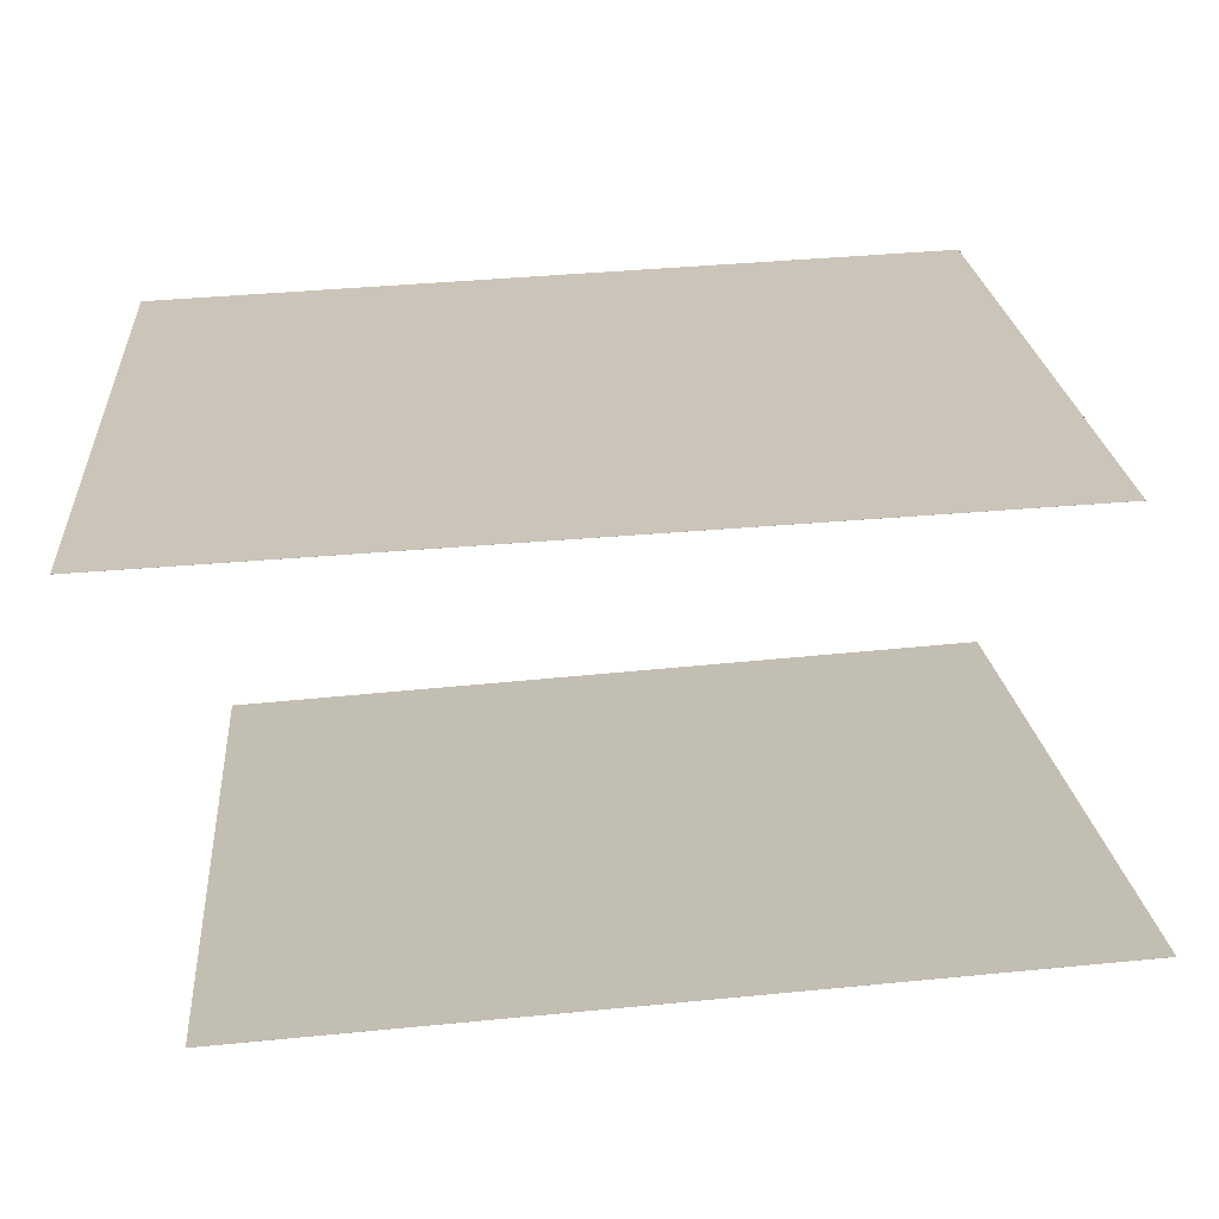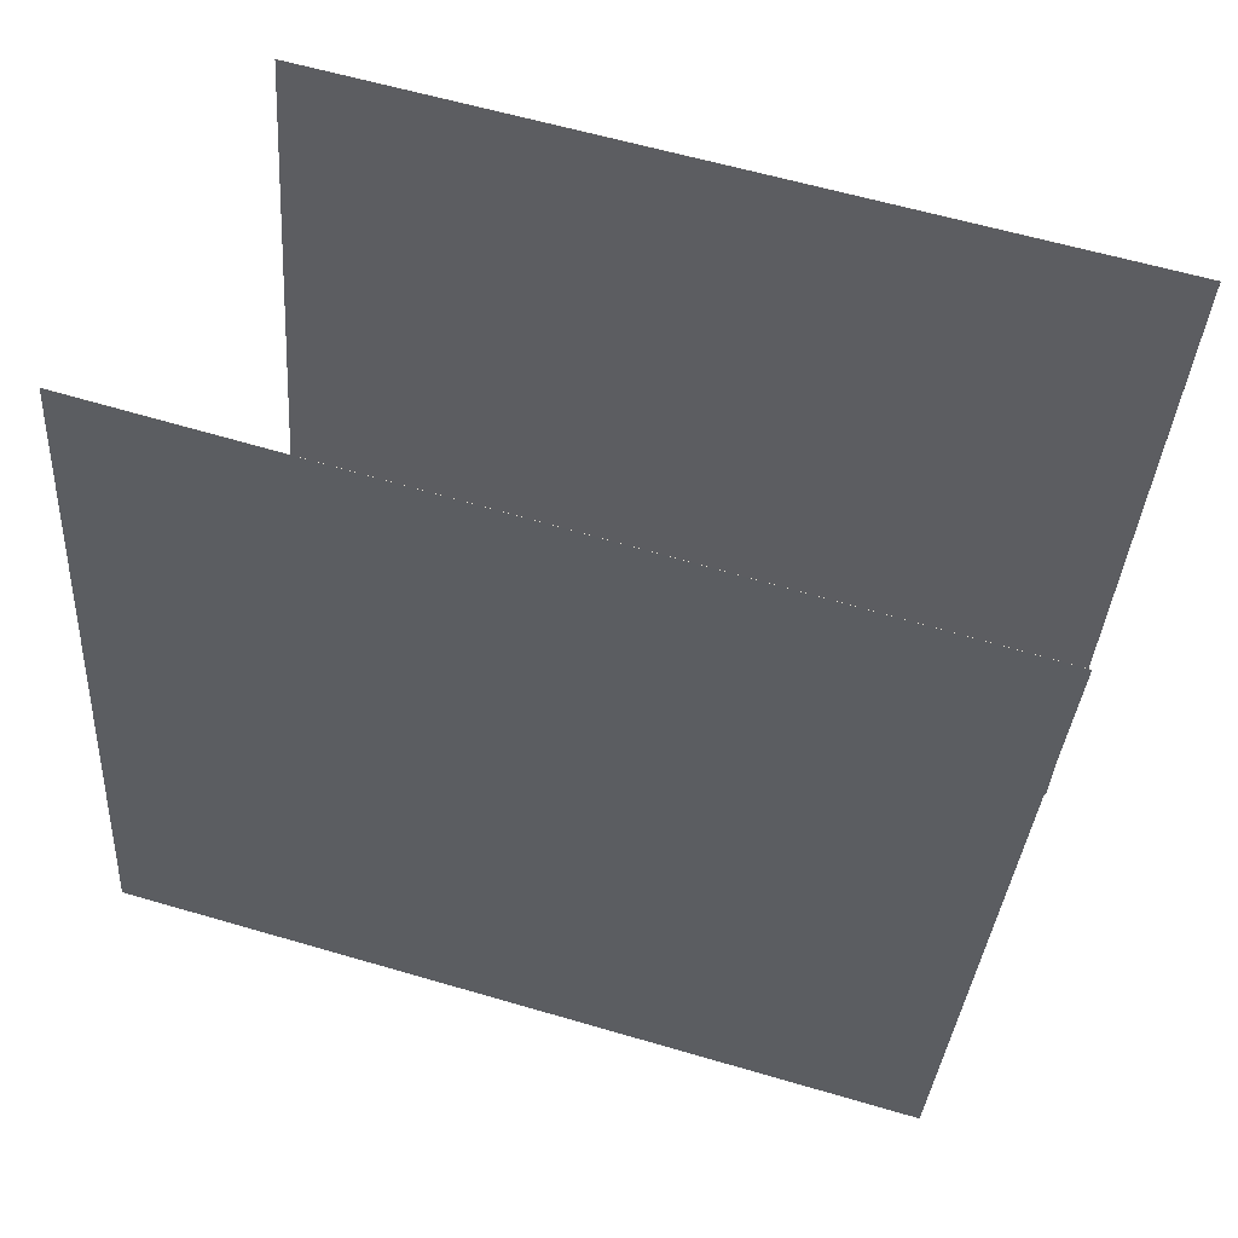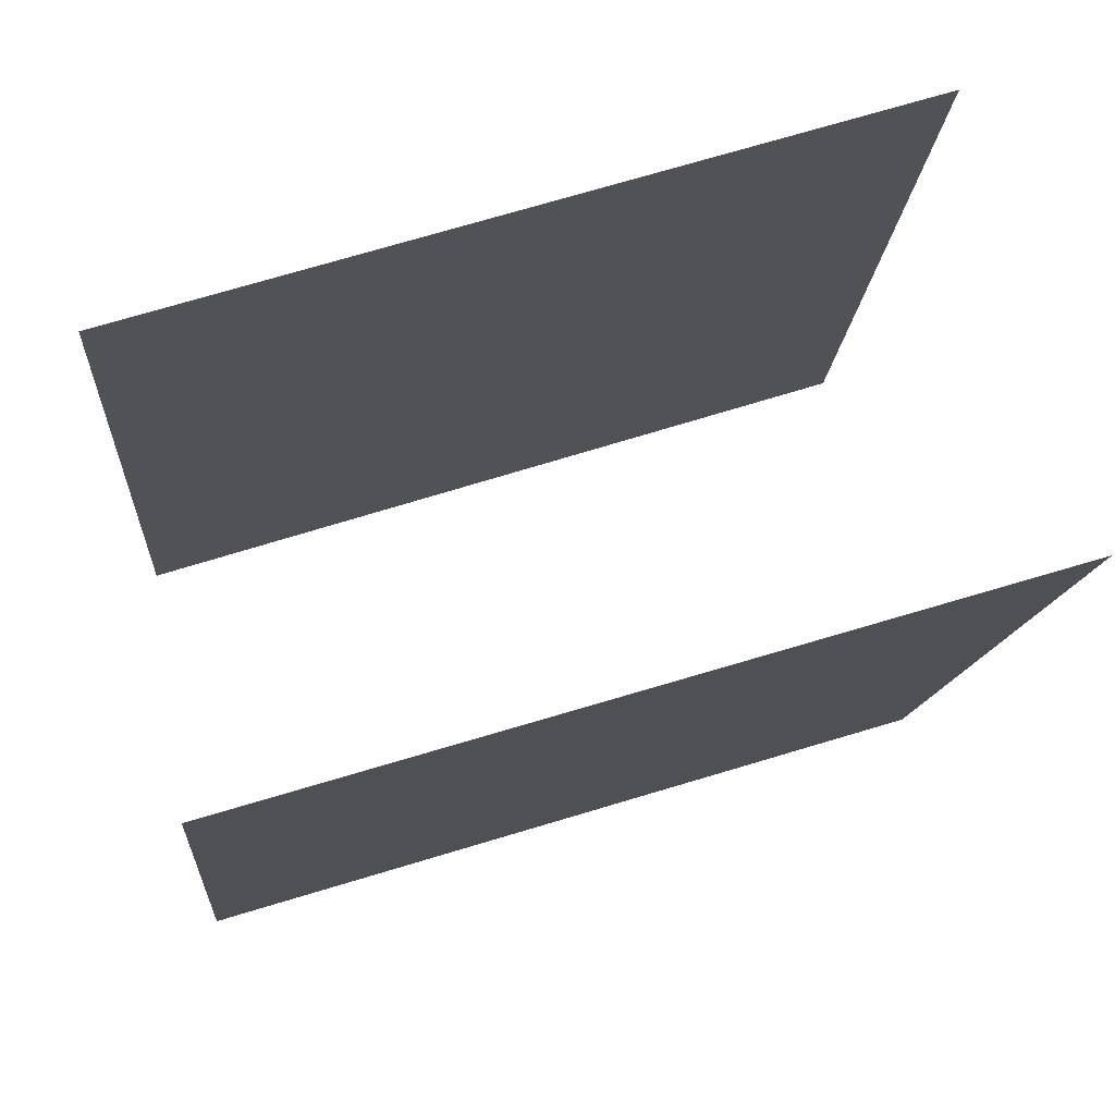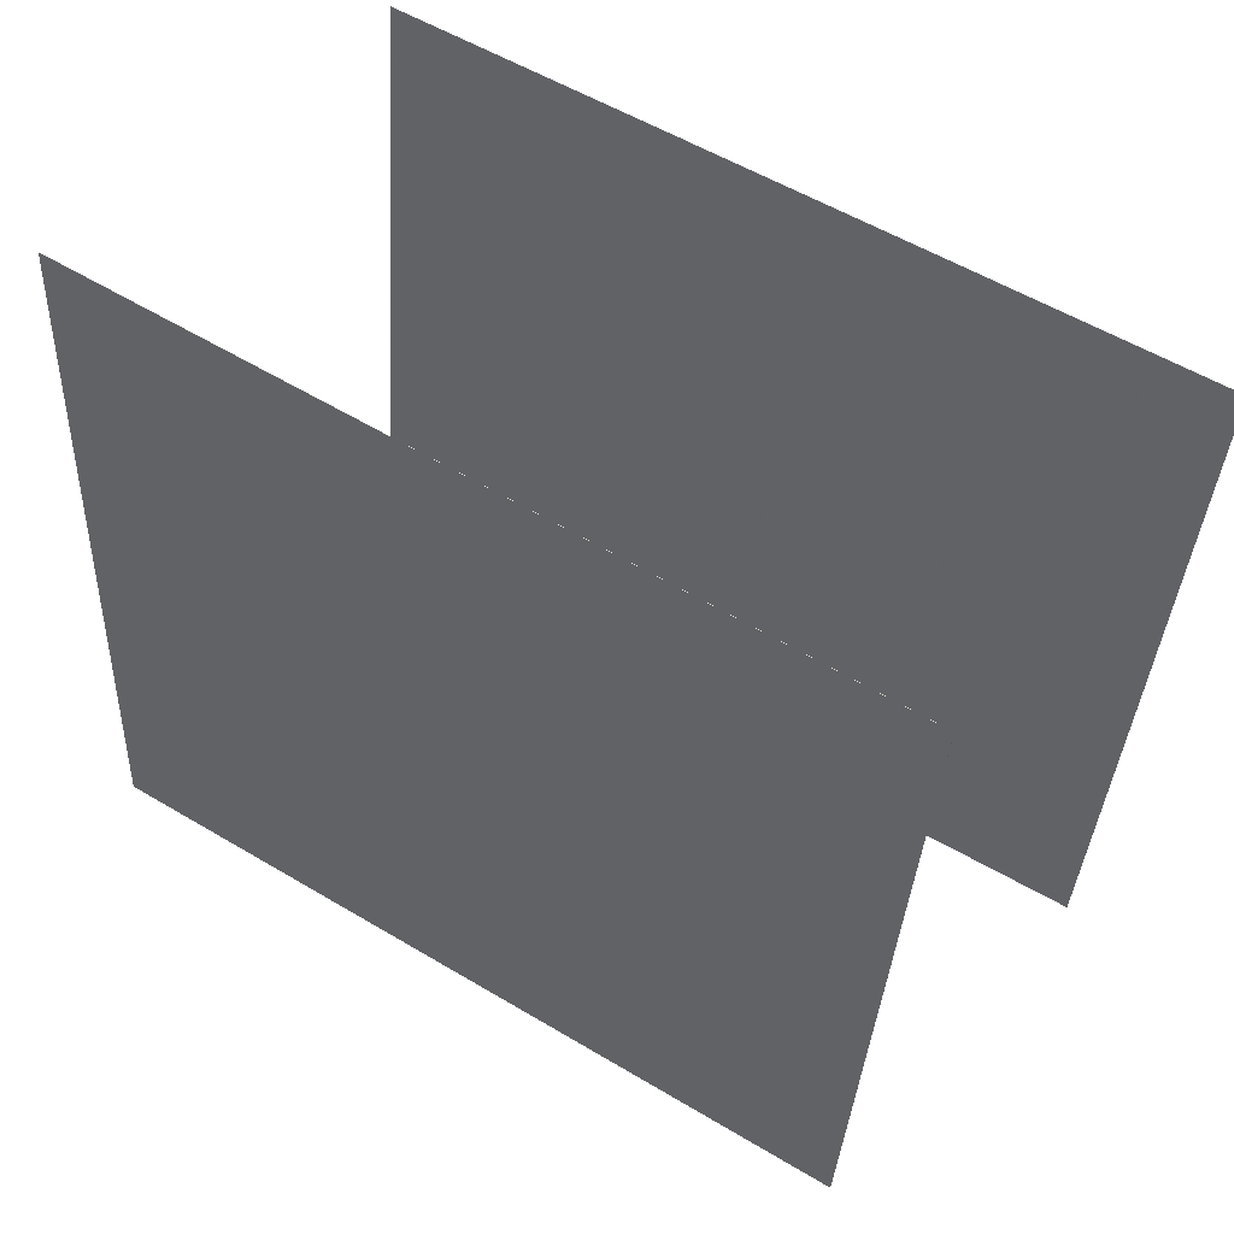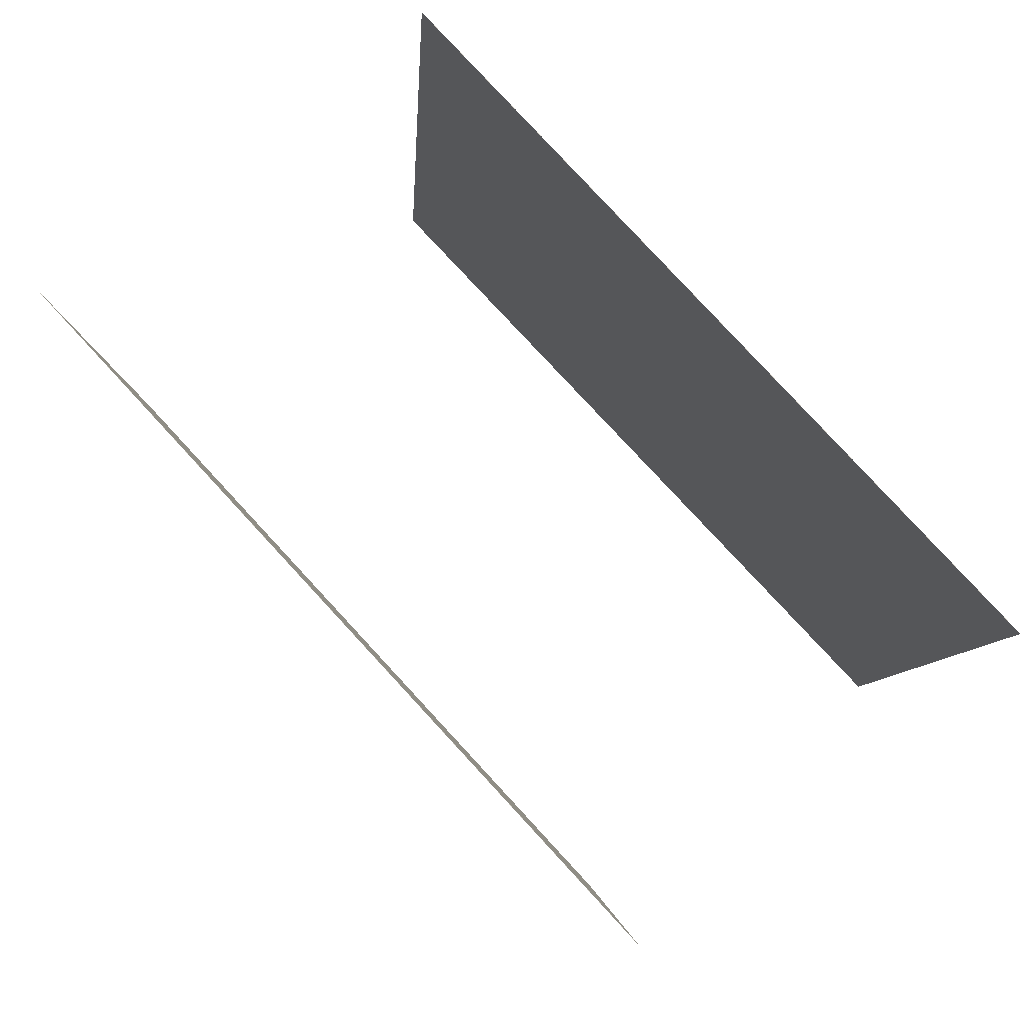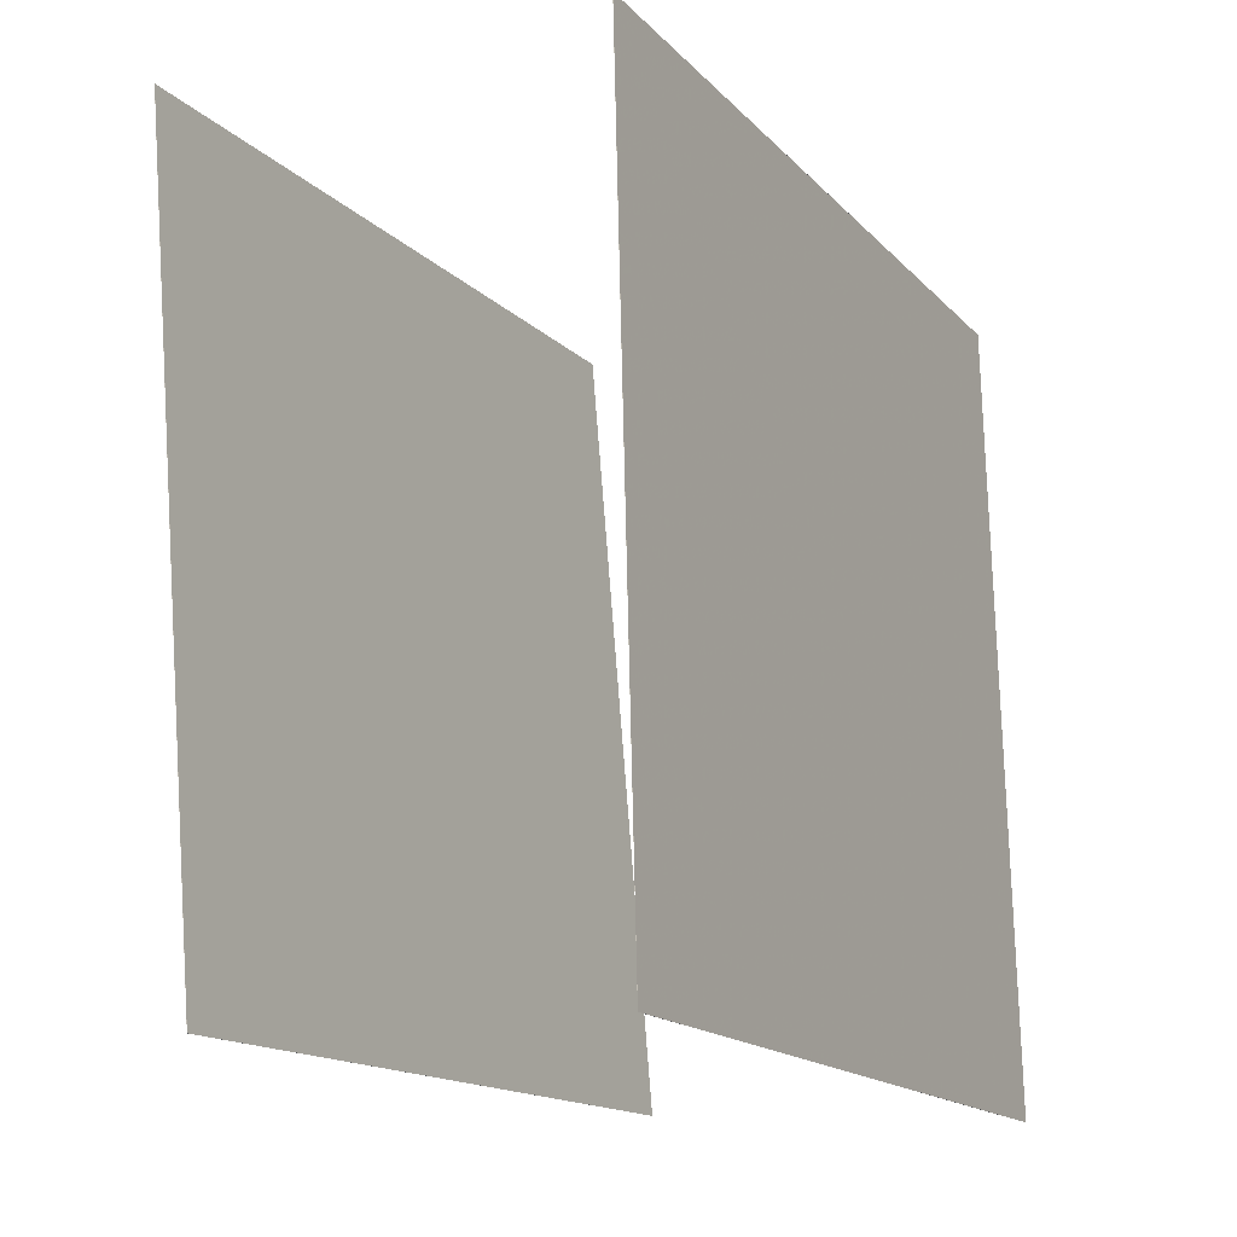
<metadata>
{"format":"obj","ext":"obj","renderer":"f3d","projection":"perspective","resolution":1024,"background":"white","views":[{"elev":-69.5,"azim":-174.8,"up":"+Z"},{"elev":53.7,"azim":17.1,"up":"+Z"},{"elev":75.7,"azim":-15.4,"up":"+Z"},{"elev":51.7,"azim":32.8,"up":"+Z"},{"elev":79.9,"azim":48.9,"up":"+Z"},{"elev":-19.9,"azim":119.2,"up":"+Z"}]}
</metadata>
<code>
v -0.5191 -0.2929 -0.4512
v -0.437 -0.3345 0.5425
v 0.4584 -0.2624 -0.5307
v 0.5404 -0.3041 0.4631
v -0.5191 -0.293 -0.4512
v -0.437 -0.3347 0.5425
v 0.4584 -0.2625 -0.5307
v 0.5404 -0.3042 0.4631
f 1.0 7.0 5.0
f 1.0 3.0 7.0
f 1.0 4.0 3.0
f 1.0 2.0 4.0
f 3.0 8.0 7.0
f 3.0 4.0 8.0
f 5.0 7.0 8.0
f 5.0 8.0 6.0
f 1.0 5.0 6.0
f 1.0 6.0 2.0
f 2.0 6.0 8.0
f 2.0 8.0 4.0
v -0.4921 0.207 -0.5074
v -0.4293 0.2172 0.4548
v -0.4921 0.2072 -0.5074
v -0.4293 0.2174 0.4548
v 0.5025 0.2489 -0.5728
v 0.5653 0.2591 0.3894
v 0.5025 0.2491 -0.5728
v 0.5653 0.2593 0.3894
f 9.0 15.0 13.0
f 9.0 11.0 15.0
f 9.0 12.0 11.0
f 9.0 10.0 12.0
f 11.0 16.0 15.0
f 11.0 12.0 16.0
f 13.0 15.0 16.0
f 13.0 16.0 14.0
f 9.0 13.0 14.0
f 9.0 14.0 10.0
f 10.0 14.0 16.0
f 10.0 16.0 12.0

</code>
